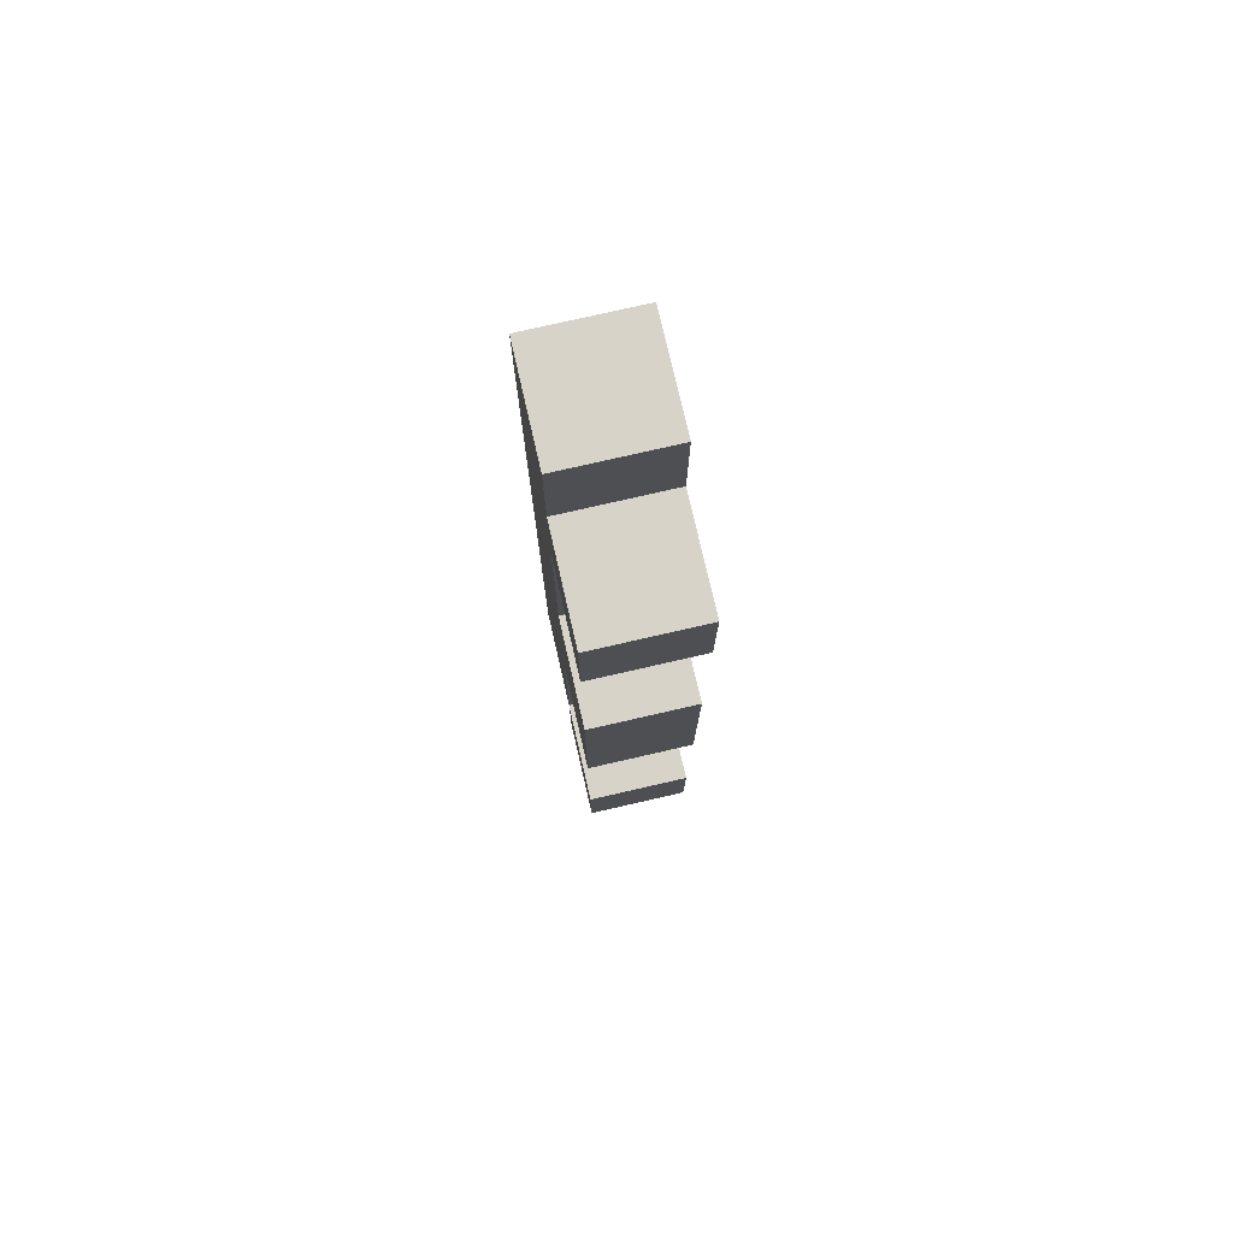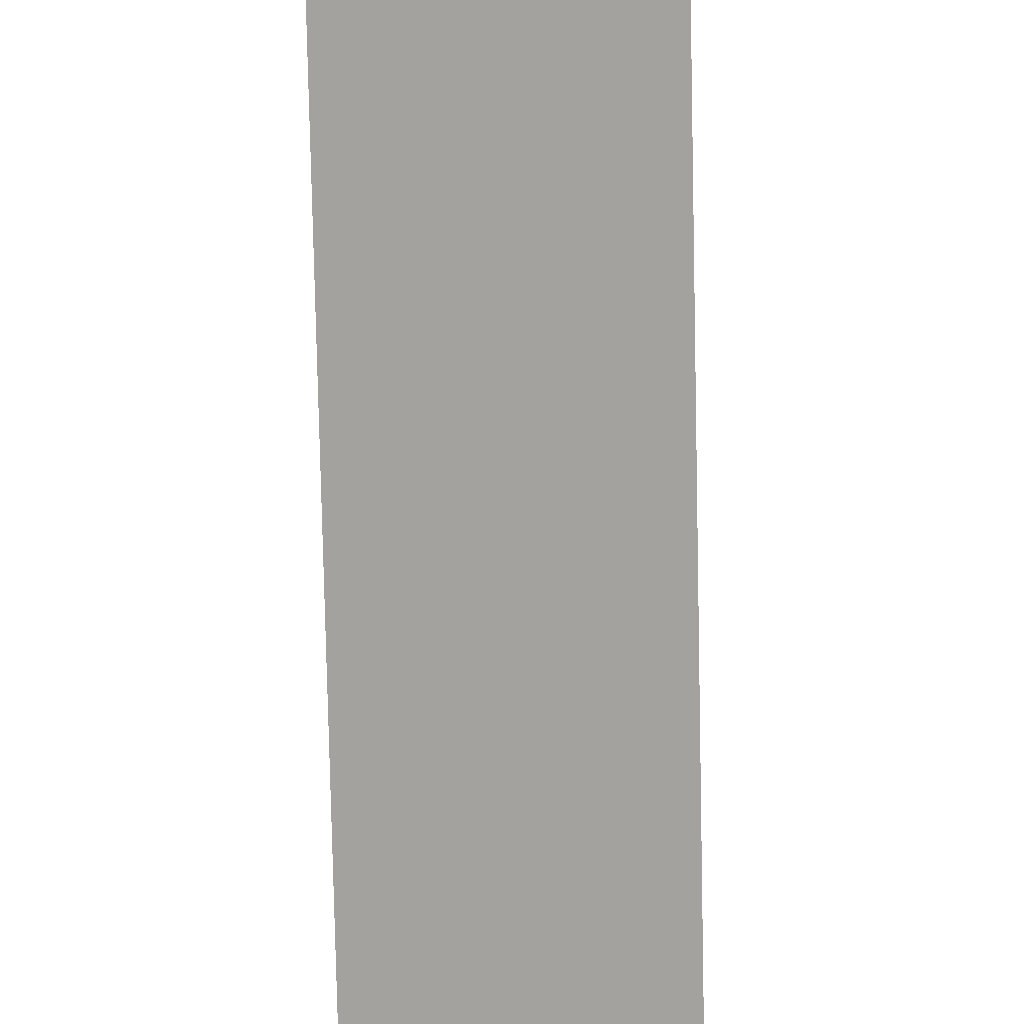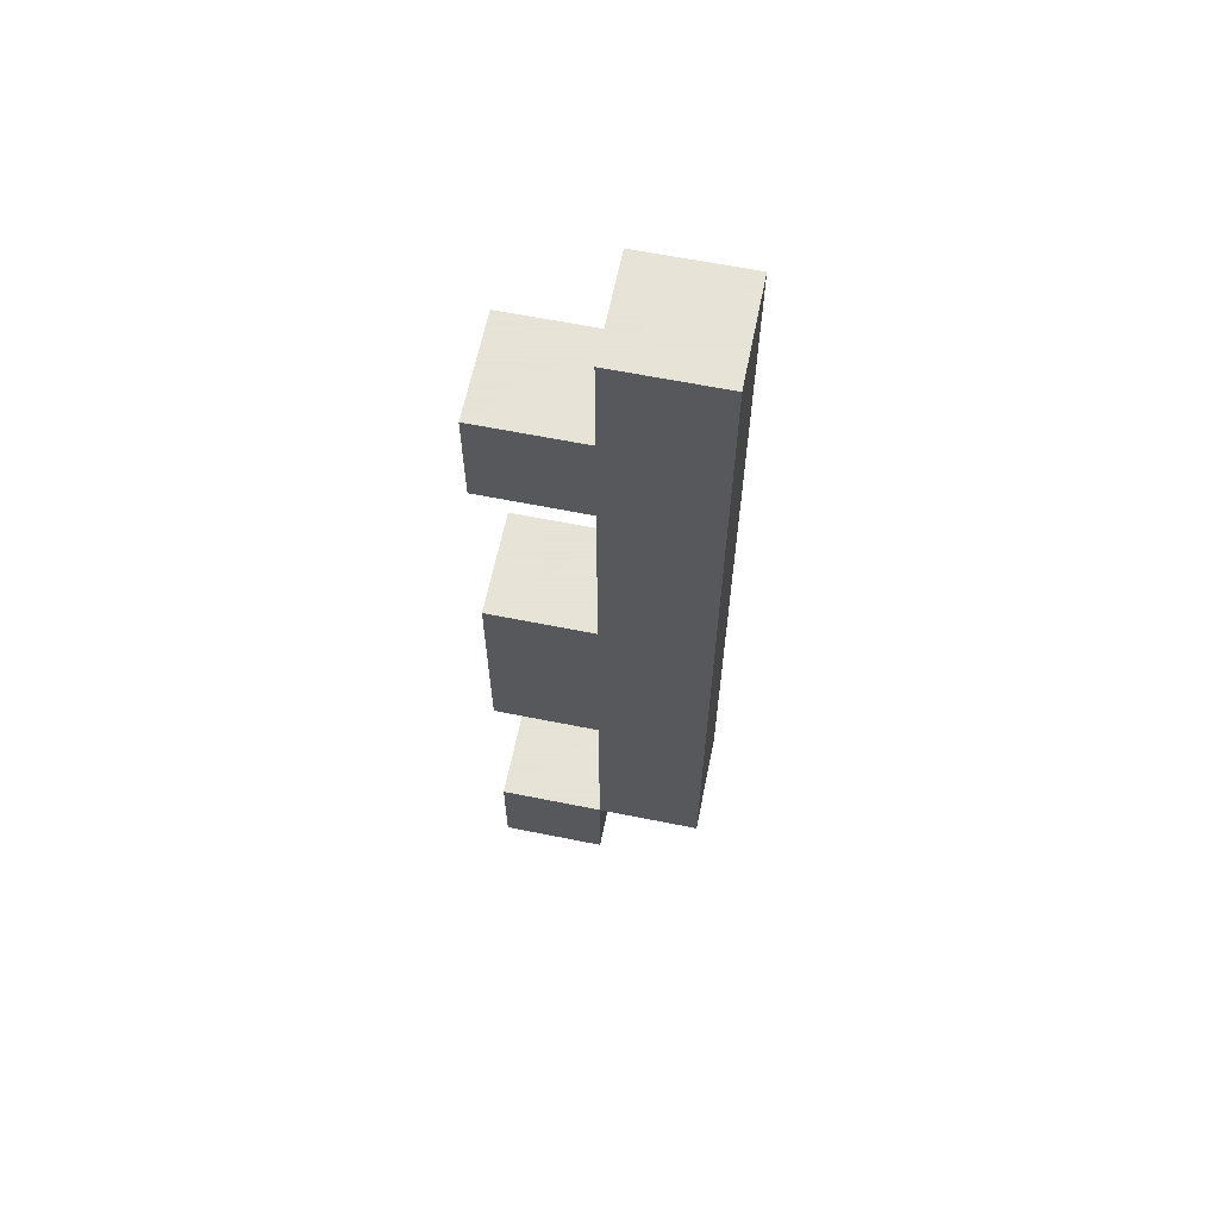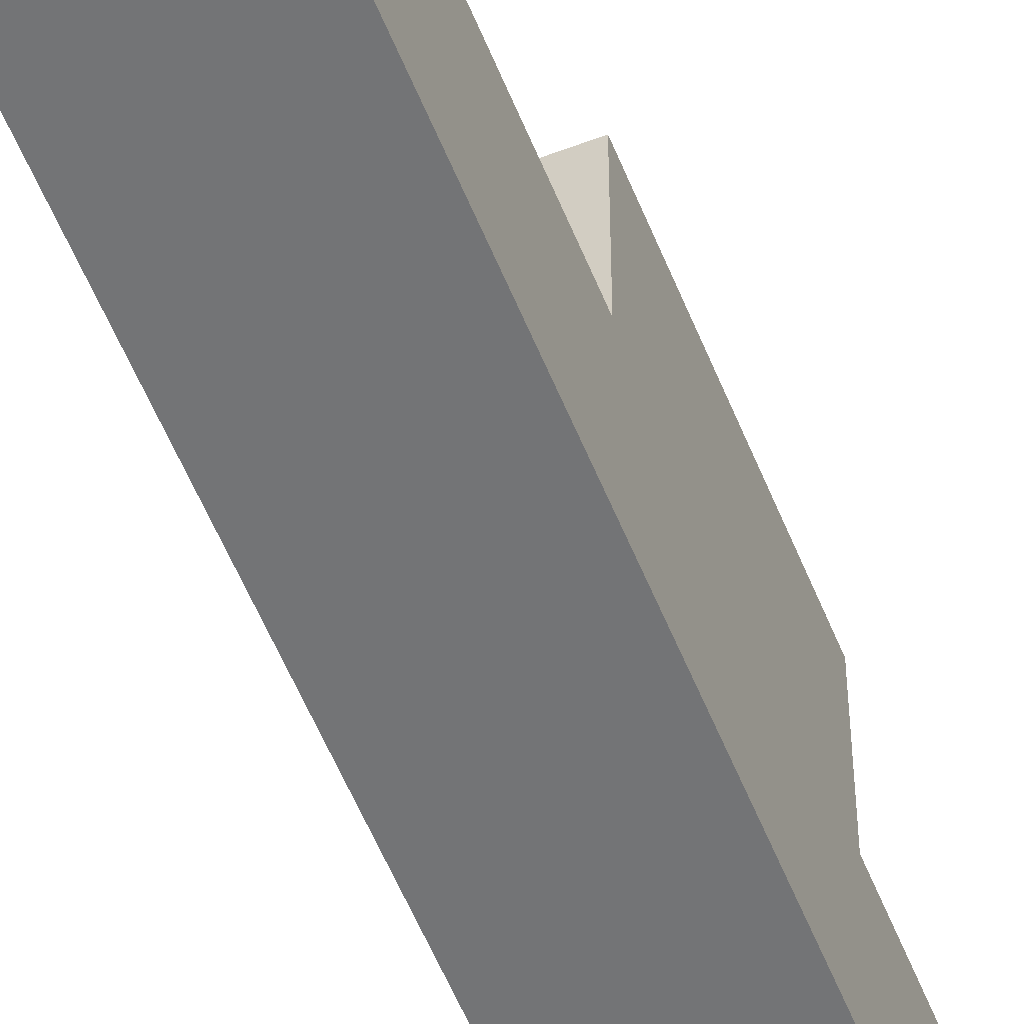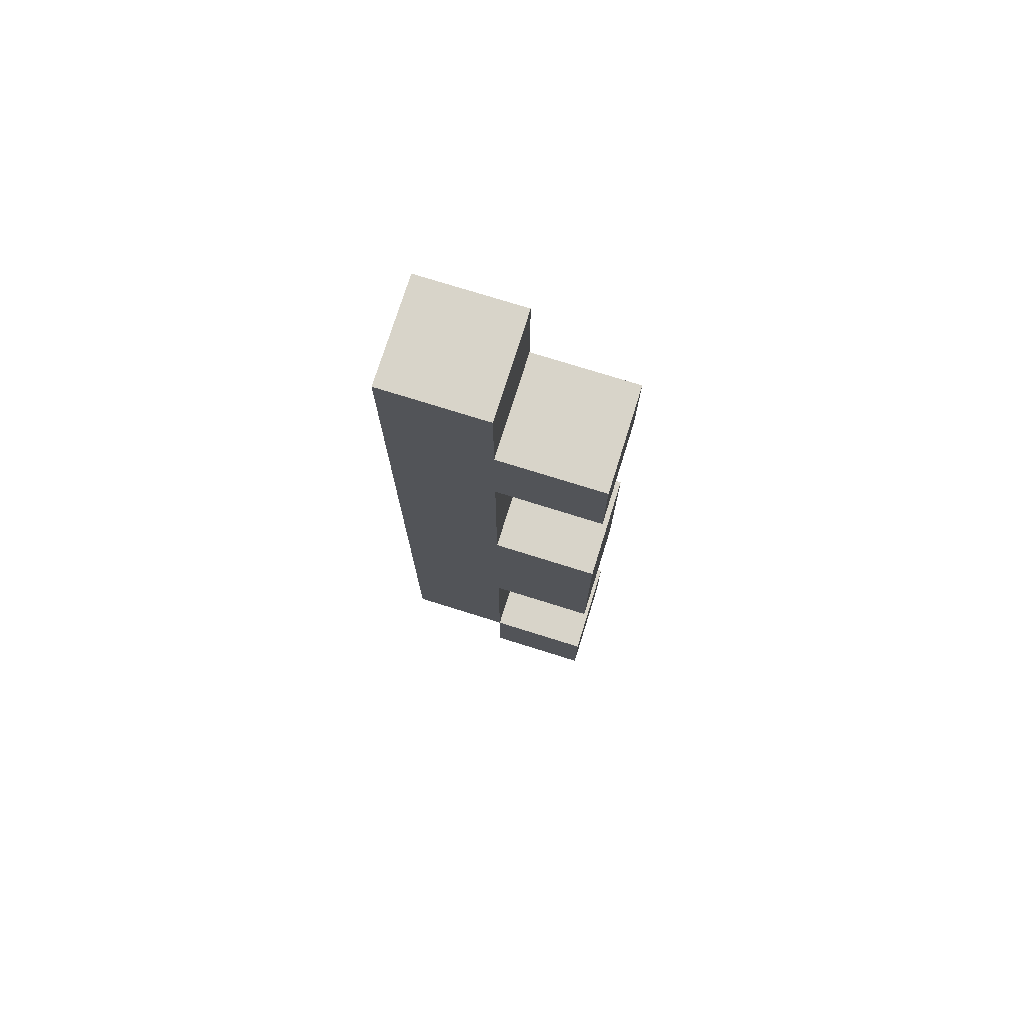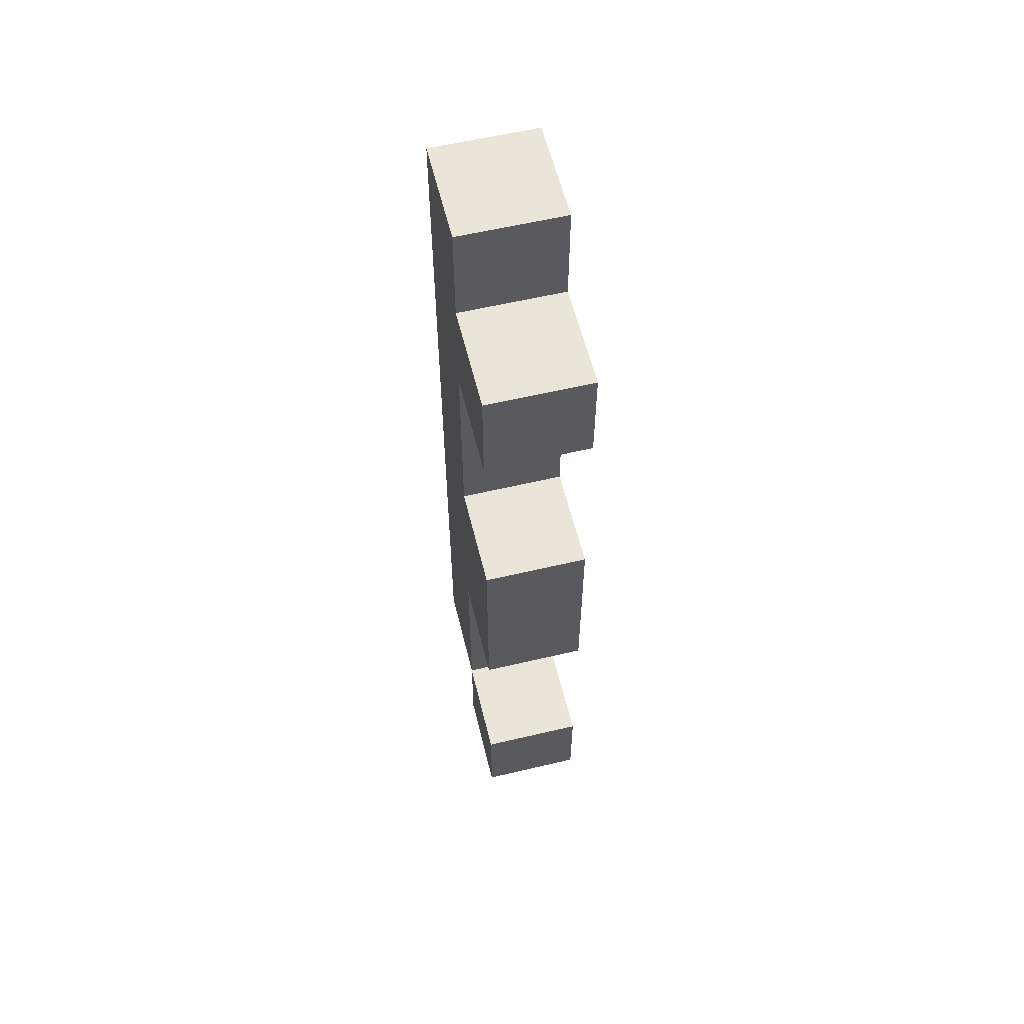
<metadata>
{"format":"obj","ext":"obj","renderer":"f3d","projection":"perspective","resolution":1024,"background":"white","views":[{"elev":76.7,"azim":167.1,"up":"+Z"},{"elev":-72.6,"azim":-178.8,"up":"+Y"},{"elev":62.8,"azim":-78.5,"up":"+Z"},{"elev":-56.2,"azim":21.8,"up":"+Y"},{"elev":75.1,"azim":107.4,"up":"+Z"},{"elev":58.7,"azim":166.3,"up":"+Z"}]}
</metadata>
<code>
o CamoJet_Fin1_R
v -0.9 0.4 -1.2
v -0.9 0.4 -1.3
v -0.9 0.4 -1.6
v -0.9 0.4 -1.7
v -0.9 0.4 -2
v -0.9 0.5 -1.2
v -0.9 0.5 -1.3
v -0.9 0.5 -1.4
v -0.9 0.5 -1.6
v -0.9 0.5 -1.8
v -0.9 0.5 -2
v -0.9 0.5 -2.1
v -0.9 0.6 -1.3
v -0.9 0.6 -1.4
v -0.9 0.6 -1.6
v -0.9 0.6 -1.7
v -0.9 0.6 -1.8
v -0.9 0.6 -2
v -0.9 0.6 -2.1
v -0.8 0.4 -1.2
v -0.8 0.4 -1.3
v -0.8 0.4 -1.6
v -0.8 0.4 -1.7
v -0.8 0.4 -2
v -0.8 0.5 -1.2
v -0.8 0.5 -1.3
v -0.8 0.5 -1.4
v -0.8 0.5 -1.6
v -0.8 0.5 -1.8
v -0.8 0.5 -2
v -0.8 0.5 -2.1
v -0.8 0.6 -1.3
v -0.8 0.6 -1.4
v -0.8 0.6 -1.6
v -0.8 0.6 -1.7
v -0.8 0.6 -1.8
v -0.8 0.6 -2
v -0.8 0.6 -2.1
v -0.9 0.4 -1.2
v -0.9 0.5 -1.2
v -0.8 0.4 -1.2
v -0.8 0.5 -1.2
v -0.9 0.5 -1.3
v -0.9 0.6 -1.3
v -0.8 0.5 -1.3
v -0.8 0.6 -1.3
v -0.9 0.5 -1.6
v -0.9 0.6 -1.6
v -0.8 0.5 -1.6
v -0.8 0.6 -1.6
v -0.9 0.5 -2
v -0.9 0.6 -2
v -0.8 0.5 -2
v -0.8 0.6 -2
v -0.9 0.5 -1.4
v -0.9 0.6 -1.4
v -0.8 0.5 -1.4
v -0.8 0.6 -1.4
v -0.9 0.5 -1.8
v -0.9 0.6 -1.8
v -0.8 0.5 -1.8
v -0.8 0.6 -1.8
v -0.9 0.4 -2
v -0.9 0.5 -2
v -0.8 0.4 -2
v -0.8 0.5 -2
v -0.9 0.5 -2.1
v -0.9 0.6 -2.1
v -0.8 0.5 -2.1
v -0.8 0.6 -2.1
v -0.9 0.4 -1.2
v -0.8 0.4 -1.2
v -0.9 0.4 -1.3
v -0.8 0.4 -1.3
v -0.9 0.4 -1.6
v -0.8 0.4 -1.6
v -0.9 0.4 -1.7
v -0.8 0.4 -1.7
v -0.9 0.4 -2
v -0.8 0.4 -2
v -0.9 0.5 -2
v -0.8 0.5 -2
v -0.9 0.5 -2.1
v -0.8 0.5 -2.1
v -0.9 0.5 -1.2
v -0.8 0.5 -1.2
v -0.9 0.5 -1.3
v -0.8 0.5 -1.3
v -0.9 0.5 -1.4
v -0.8 0.5 -1.4
v -0.9 0.5 -1.6
v -0.8 0.5 -1.6
v -0.9 0.5 -1.8
v -0.8 0.5 -1.8
v -0.9 0.5 -2
v -0.8 0.5 -2
v -0.9 0.6 -1.3
v -0.8 0.6 -1.3
v -0.9 0.6 -1.4
v -0.8 0.6 -1.4
v -0.9 0.6 -1.6
v -0.8 0.6 -1.6
v -0.9 0.6 -1.7
v -0.8 0.6 -1.7
v -0.9 0.6 -1.8
v -0.8 0.6 -1.8
v -0.9 0.6 -2
v -0.8 0.6 -2
v -0.9 0.6 -2.1
v -0.8 0.6 -2.1
f 6 2 1
f 7 3 2
f 7 2 6
f 8 3 7
f 9 4 3
f 9 3 8
f 10 5 4
f 11 5 10
f 13 8 7
f 14 8 13
f 15 4 9
f 16 10 4
f 16 4 15
f 17 10 16
f 18 12 11
f 19 12 18
f 20 21 25
f 21 22 26
f 25 21 26
f 26 22 27
f 22 23 28
f 27 22 28
f 23 24 29
f 29 24 30
f 26 27 32
f 32 27 33
f 28 23 34
f 23 29 35
f 34 23 35
f 35 29 36
f 30 31 37
f 37 31 38
f 41 40 39
f 42 40 41
f 45 44 43
f 46 44 45
f 49 48 47
f 50 48 49
f 53 52 51
f 54 52 53
f 55 56 57
f 57 56 58
f 59 60 61
f 61 60 62
f 63 64 65
f 65 64 66
f 67 68 69
f 69 68 70
f 73 72 71
f 74 72 73
f 75 74 73
f 76 74 75
f 77 76 75
f 78 76 77
f 79 78 77
f 80 78 79
f 83 82 81
f 84 82 83
f 85 86 87
f 87 86 88
f 89 90 91
f 91 90 92
f 93 94 95
f 95 94 96
f 97 98 99
f 99 98 100
f 101 102 103
f 103 102 104
f 103 104 105
f 105 104 106
f 107 108 109
f 109 108 110

</code>
